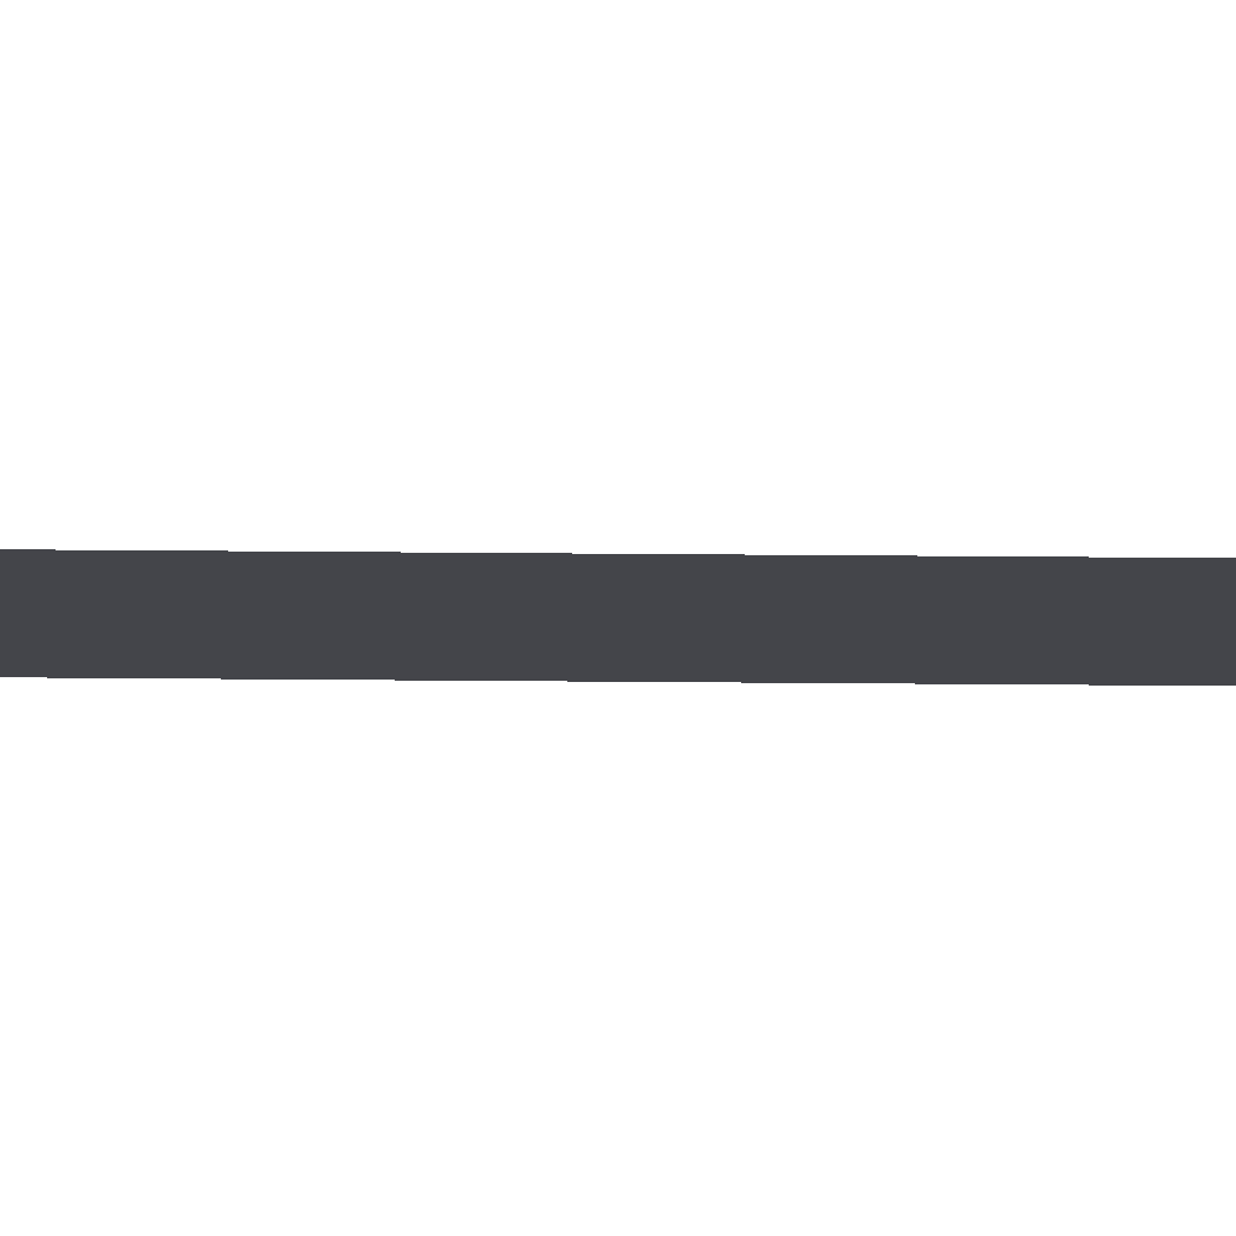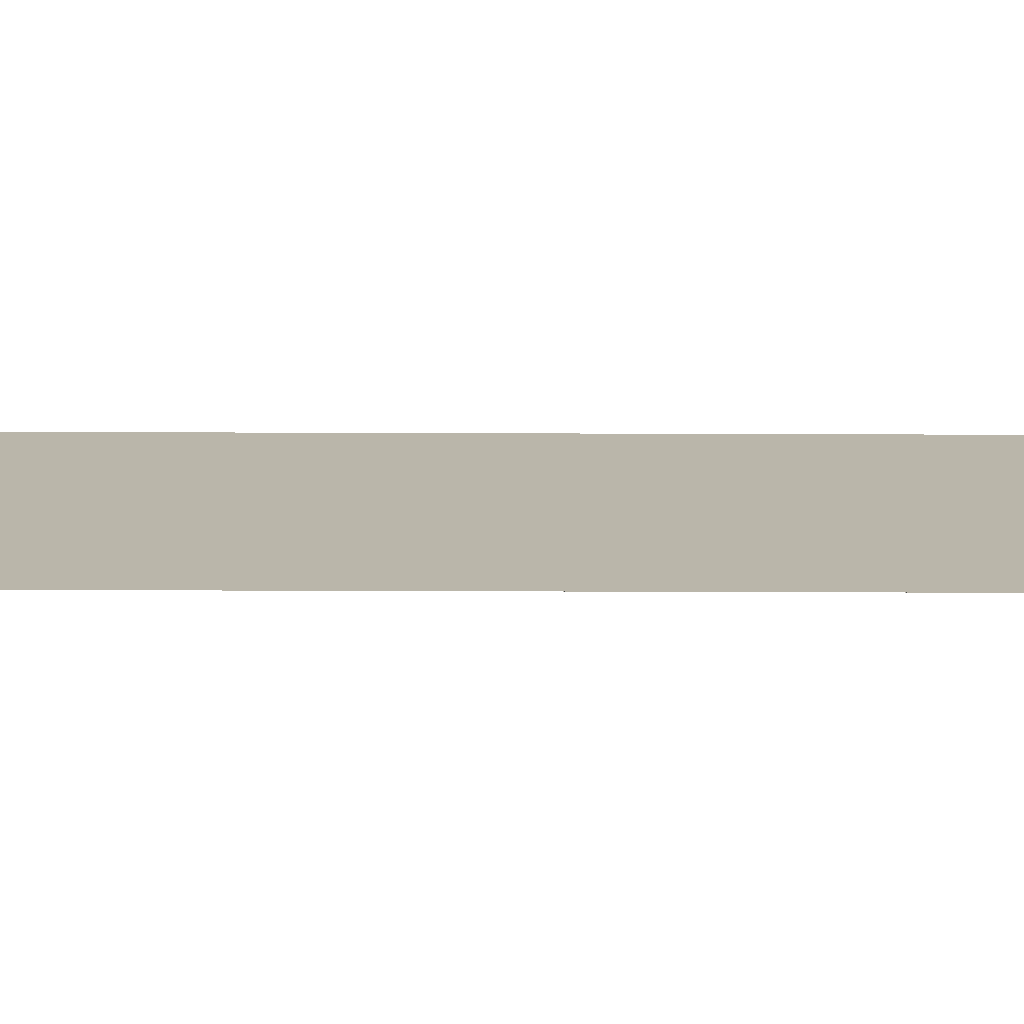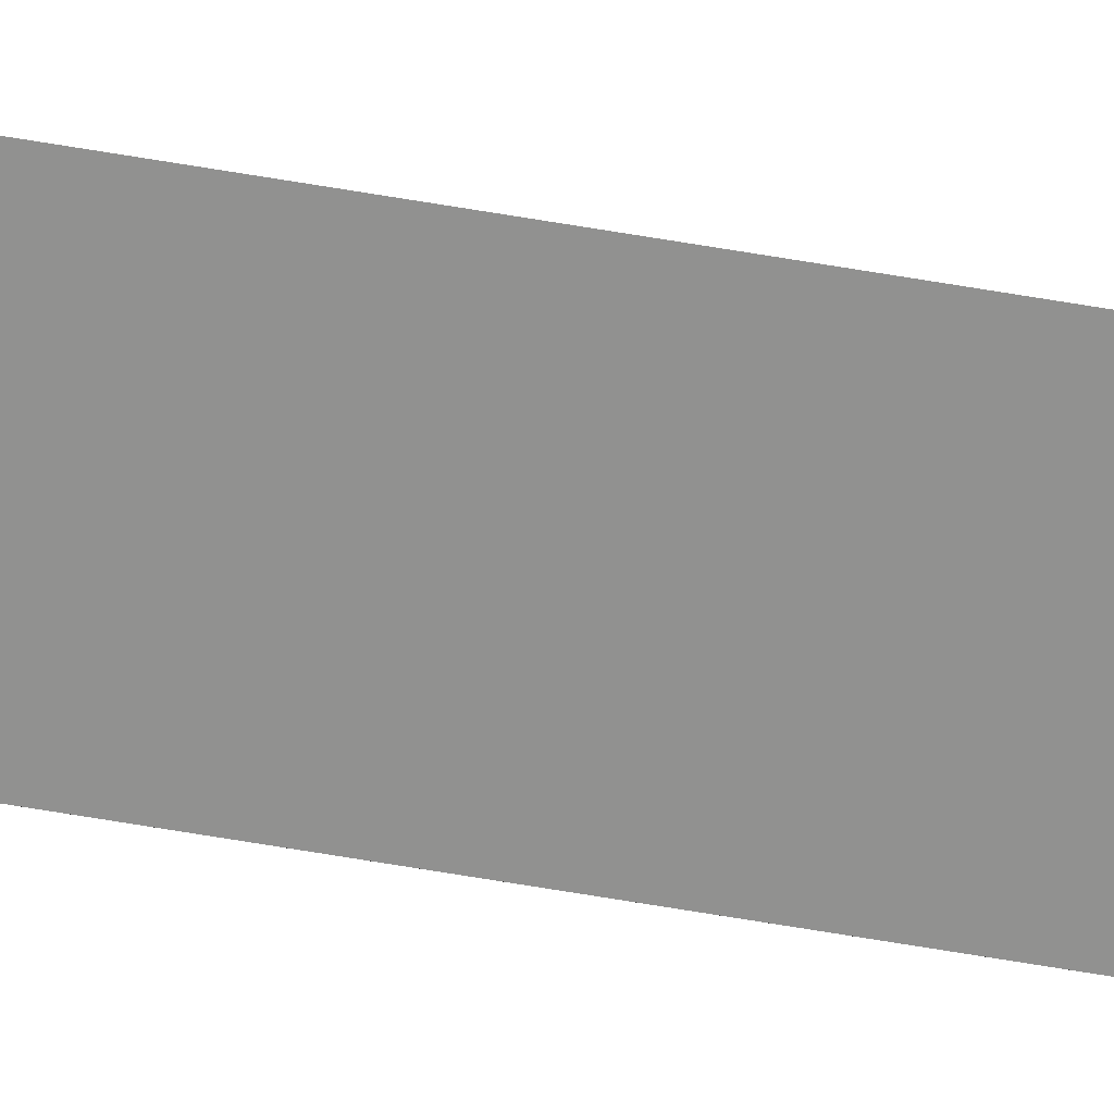
<metadata>
{"format":"obj","ext":"obj","renderer":"f3d","projection":"perspective","resolution":1024,"background":"white","views":[{"elev":-9.2,"azim":-92.5,"up":"+Y"},{"elev":13.8,"azim":90.7,"up":"+Y"},{"elev":-65.9,"azim":-99.7,"up":"+Y"}]}
</metadata>
<code>
o All_Top.275_Mesh.288
v -18.28 0.4508 12.36
v -18.28 0.4508 12.02
v -18.28 0.4508 11.68
v -18.28 0.4508 11.34
v -18.28 0.4508 11
v -18.28 0.4508 10.66
v -18.28 0.4508 10.32
v -18.28 0.4508 9.976
v -18.28 0.4508 9.636
v -18.28 0.4508 9.296
v -18.33 0.4508 12.36
v -18.33 0.4508 12.02
v -18.33 0.4508 11.68
v -18.33 0.4508 11.34
v -18.33 0.4508 11
v -18.33 0.4508 10.66
v -18.33 0.4508 10.32
v -18.33 0.4508 9.976
v -18.33 0.4508 9.636
v -18.33 0.4508 9.296
f 1 2 3 4 5 6 7 8 9 10 20 19 18 17 16 15 14 13 12 11

</code>
